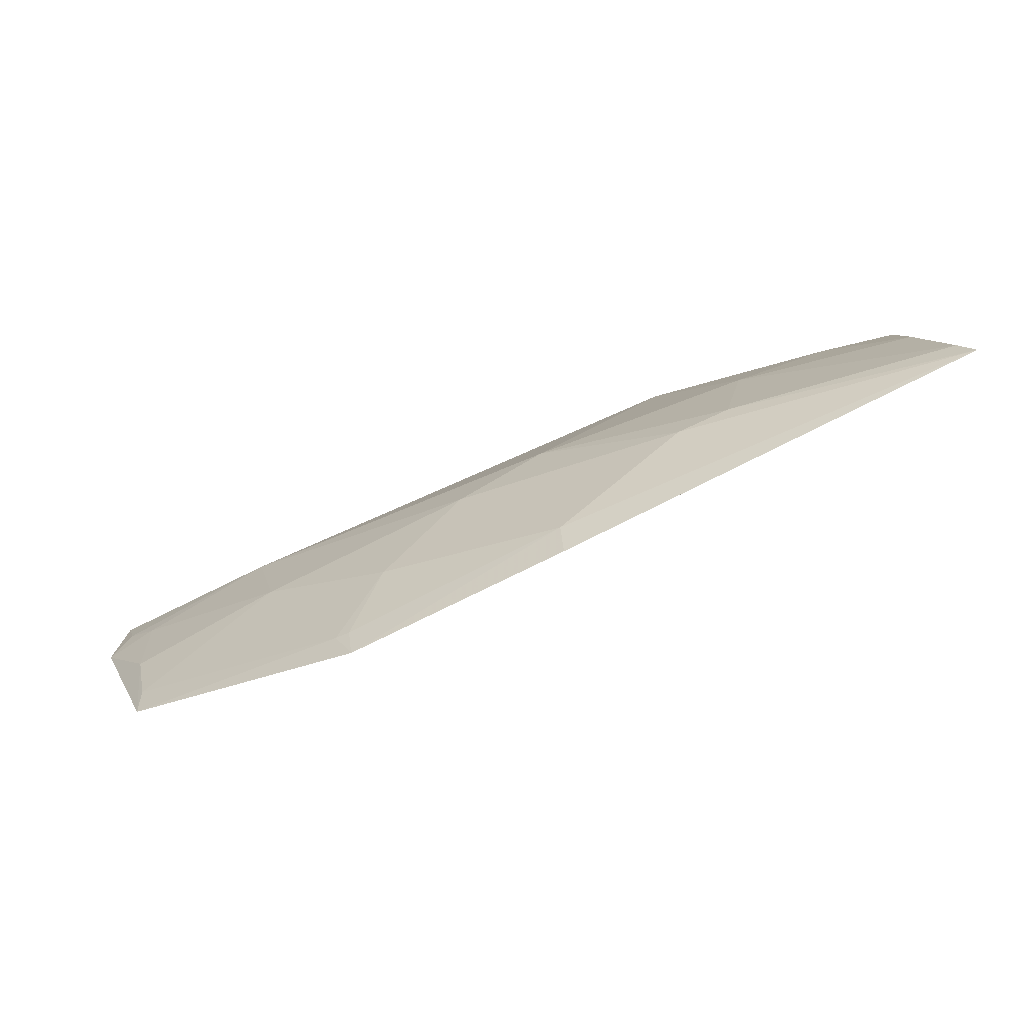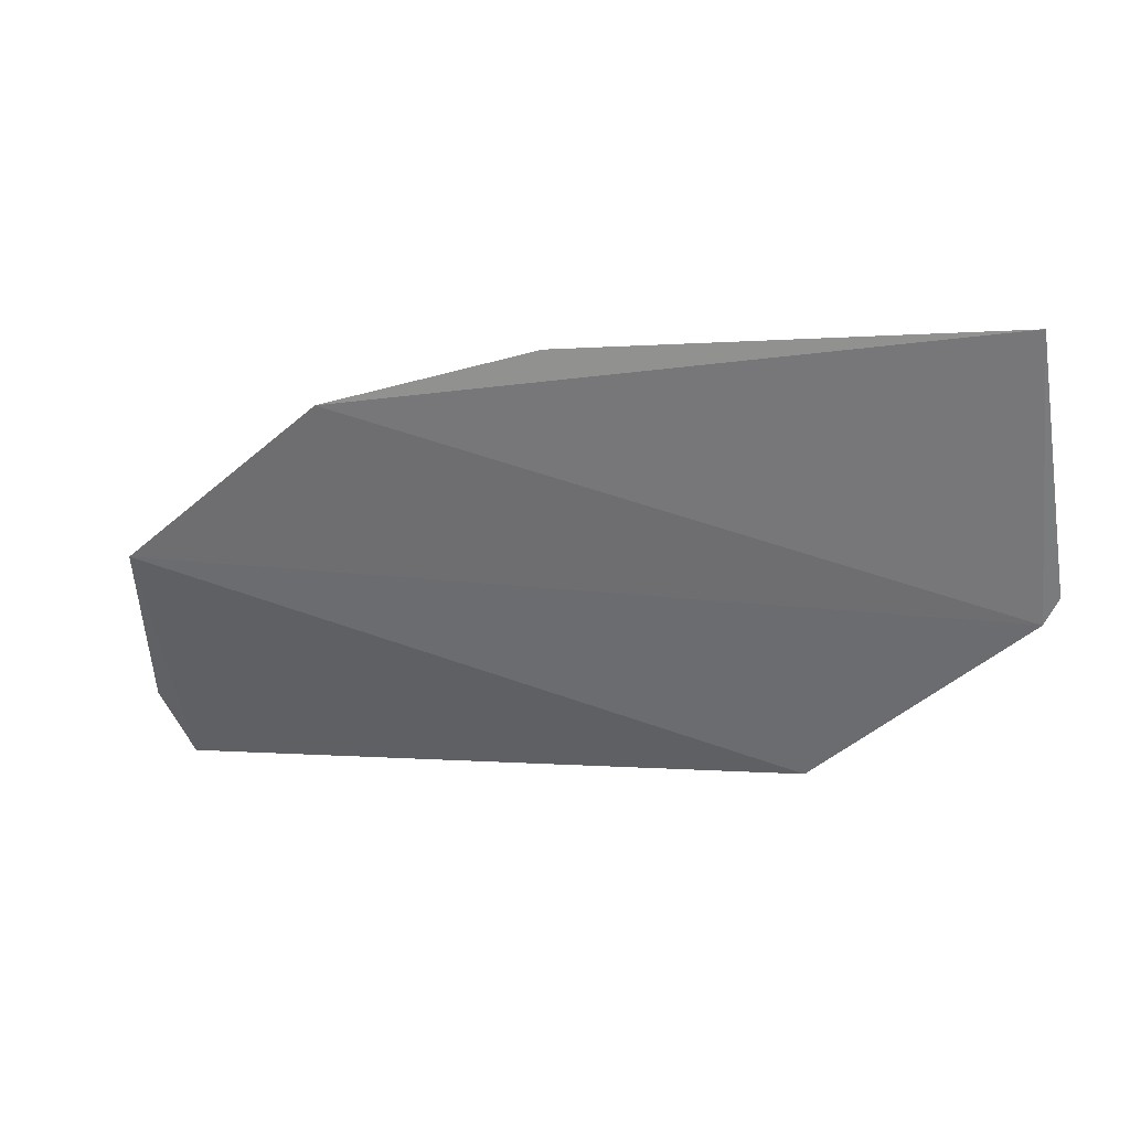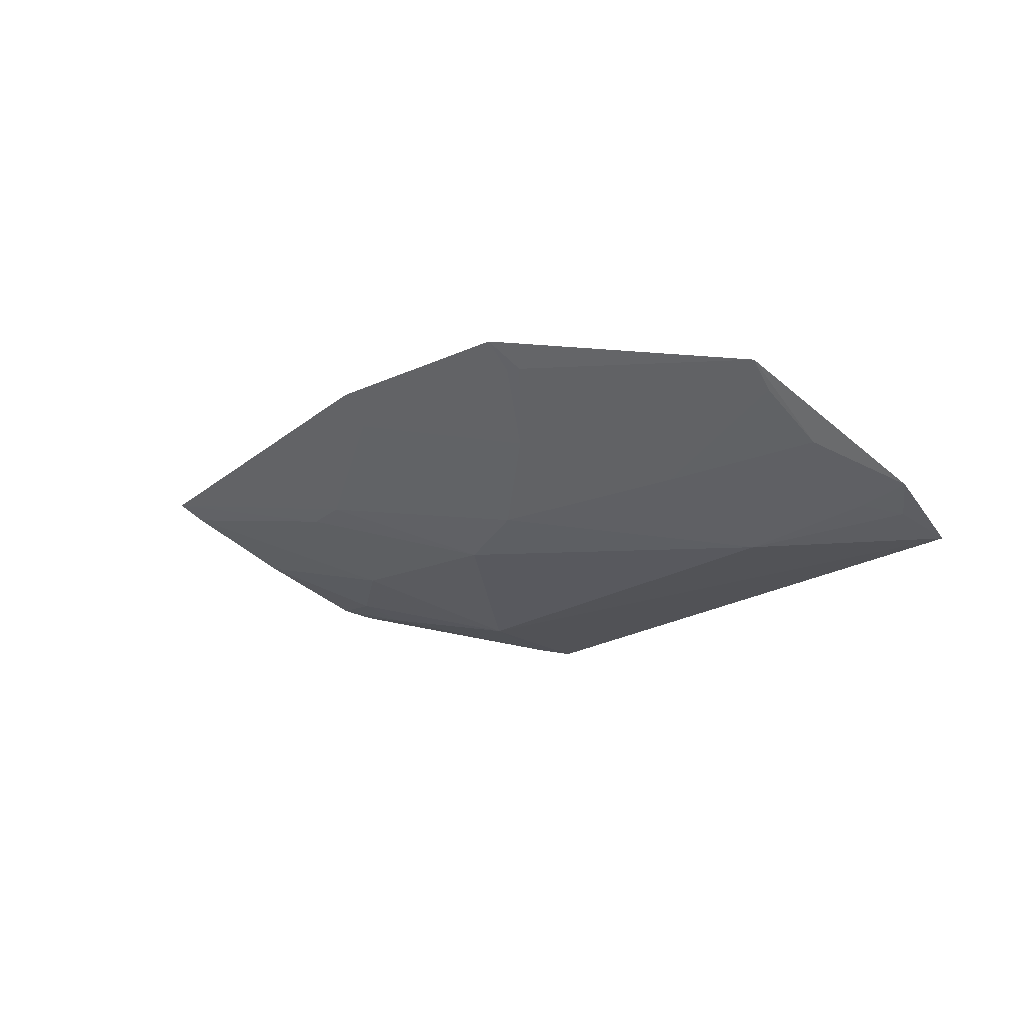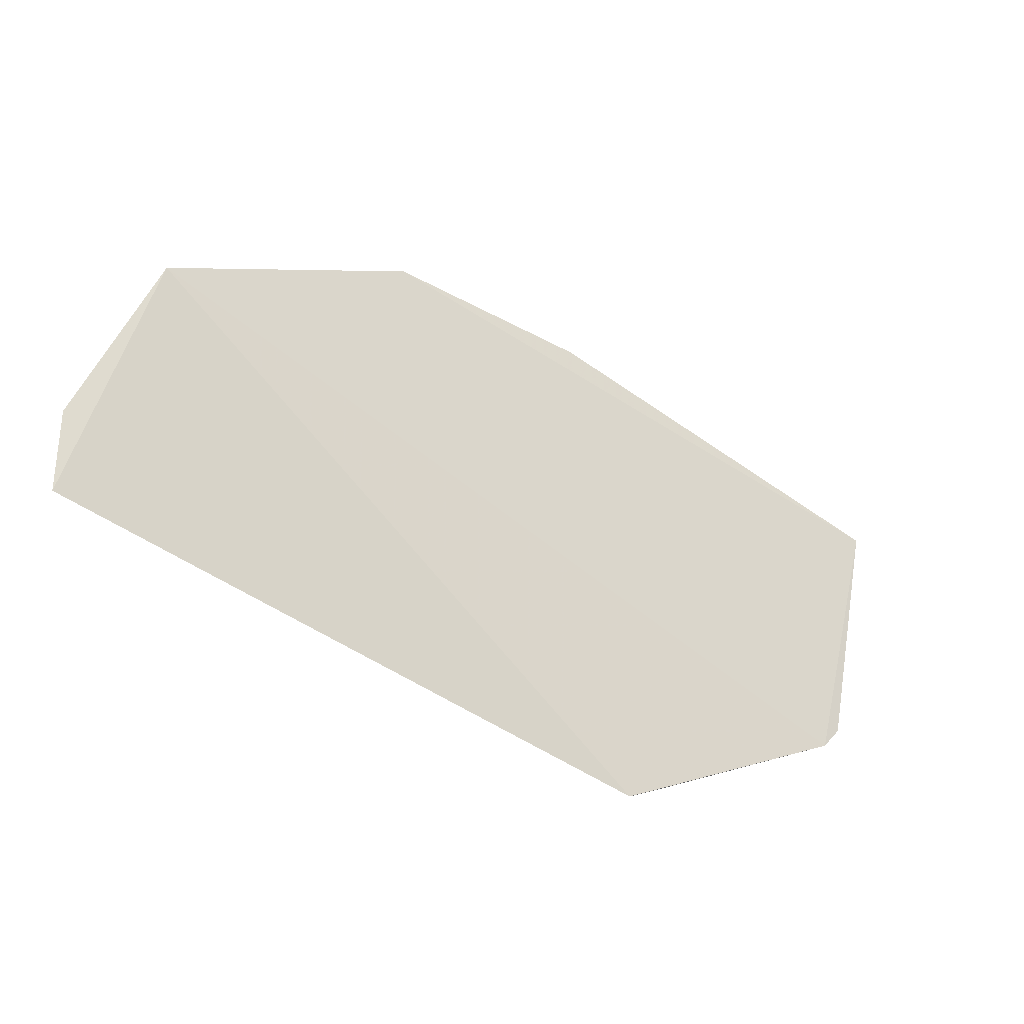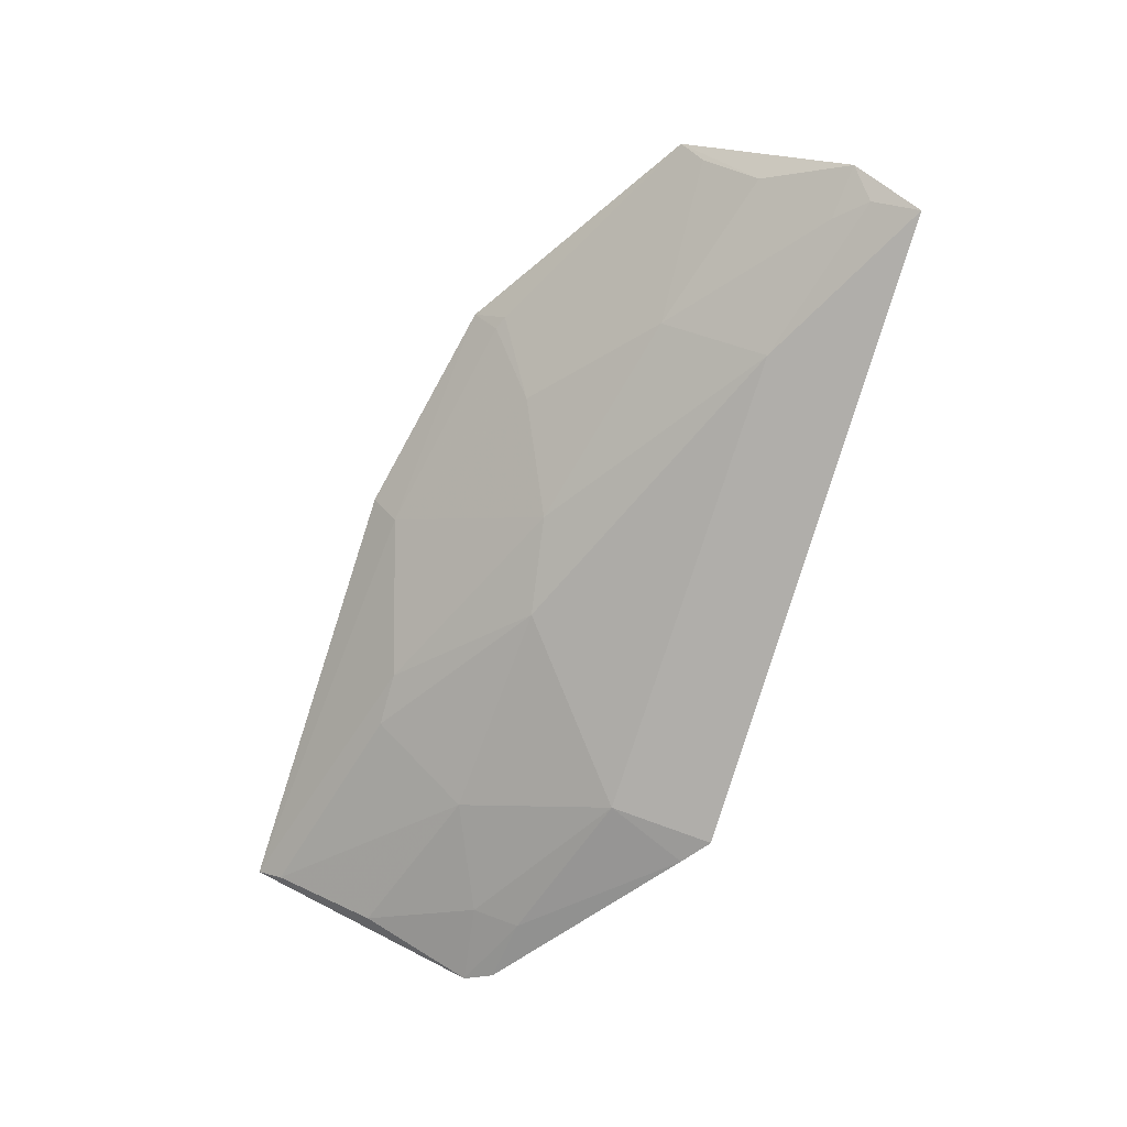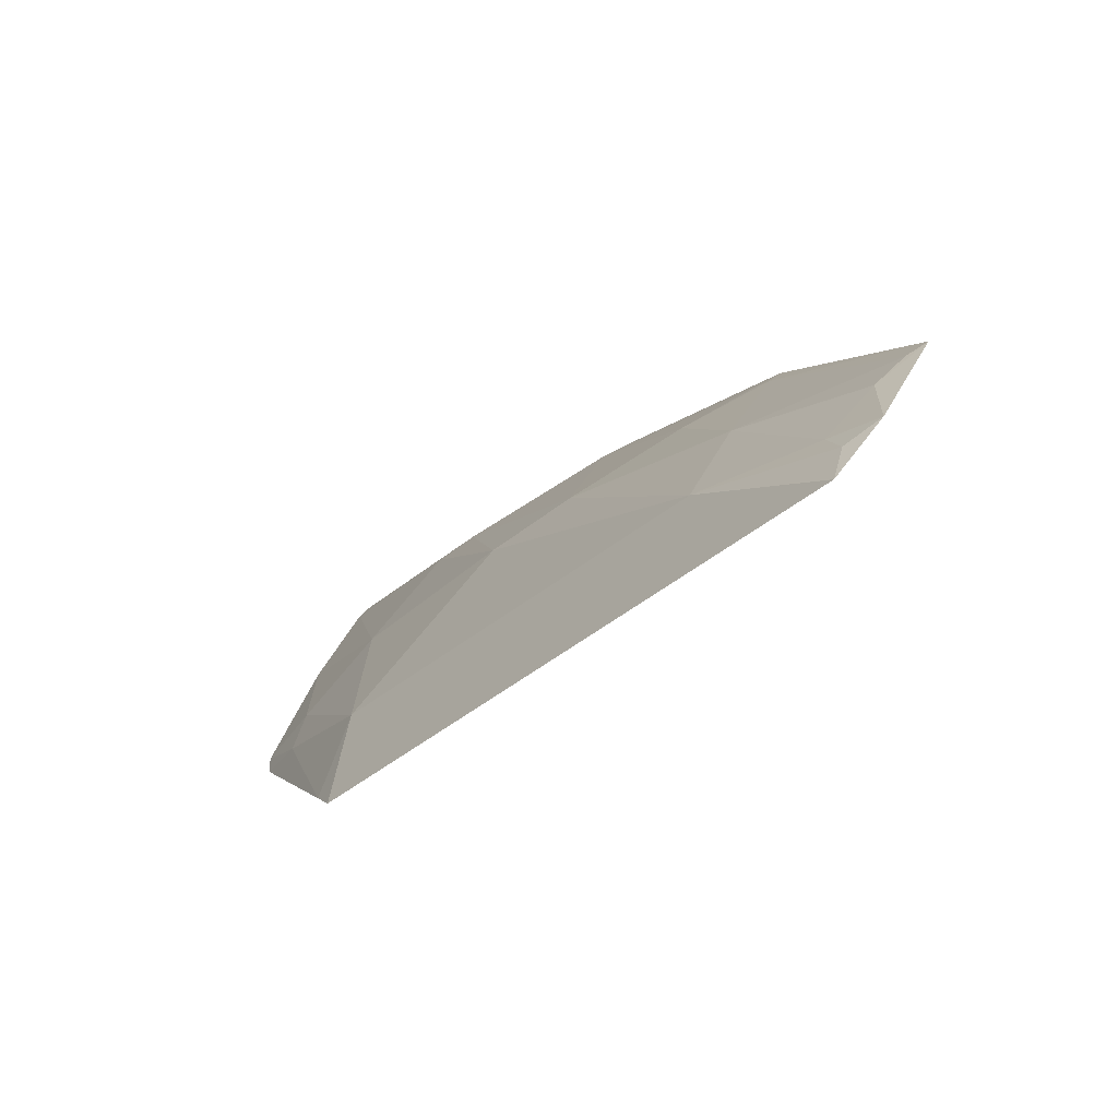
<metadata>
{"format":"obj","ext":"obj","renderer":"f3d","projection":"perspective","resolution":1024,"background":"white","views":[{"elev":75.5,"azim":156.1,"up":"+Z"},{"elev":7.6,"azim":-164.7,"up":"+Z"},{"elev":-16.6,"azim":59.1,"up":"+Y"},{"elev":-57.7,"azim":144.8,"up":"+Z"},{"elev":-77.7,"azim":74.7,"up":"+Y"},{"elev":-37.2,"azim":49.4,"up":"+Z"}]}
</metadata>
<code>
v 0.1419 -0.2623 -0.03325
v 0.1484 -0.2521 -0.01479
v 0.009204 -0.2453 0.03413
v -0.09806 -0.2103 0.09085
v -0.036 -0.2615 -0.02918
v 0.08084 -0.2066 0.0708
v 0.09571 -0.2576 -0.006551
v 0.1421 -0.224 0.02817
v -0.07975 -0.2423 0.02717
v 0.01848 -0.2137 0.0779
v -0.09799 -0.2417 0.01692
v 0.1407 -0.2572 -0.02092
v -0.03488 -0.2568 -0.0008124
v 0.09524 -0.2423 0.02142
v -0.05077 -0.241 0.03932
v 0.0211 -0.206 0.08532
v -0.02282 -0.2274 0.06665
v -0.09597 -0.2289 0.05577
v -0.0441 -0.2592 -0.02312
v -0.07969 -0.246 0.01435
v 0.1386 -0.2414 0.00685
v 0.1338 -0.2543 -0.01296
v 0.08303 -0.2137 0.06233
v 0.03574 -0.2413 0.03781
v -0.03768 -0.2277 0.06676
v -0.1022 -0.2391 0.02435
v 0.1395 -0.2301 0.02167
v 0.07929 -0.2132 0.06395
v -0.09606 -0.2152 0.08404
v 0.06423 -0.2277 0.05067
f 8 2 1
f 8 1 5
f 11 4 6
f 11 8 5
f 11 6 8
f 12 7 1
f 12 1 2
f 13 5 1
f 13 1 7
f 13 7 3
f 15 13 3
f 15 9 13
f 16 10 6
f 16 6 4
f 16 4 10
f 17 10 4
f 18 9 15
f 19 11 5
f 19 5 13
f 20 13 9
f 20 19 13
f 20 11 19
f 21 2 8
f 22 12 2
f 22 21 14
f 22 2 21
f 22 14 7
f 22 7 12
f 23 8 6
f 24 3 7
f 24 7 14
f 24 17 3
f 24 10 17
f 25 15 3
f 25 3 17
f 25 17 4
f 26 9 18
f 26 20 9
f 26 11 20
f 26 4 11
f 27 21 8
f 27 14 21
f 27 23 14
f 27 8 23
f 28 23 6
f 28 6 10
f 29 18 15
f 29 15 25
f 29 25 4
f 29 26 18
f 29 4 26
f 30 28 10
f 30 10 24
f 30 24 14
f 30 14 23
f 30 23 28

</code>
